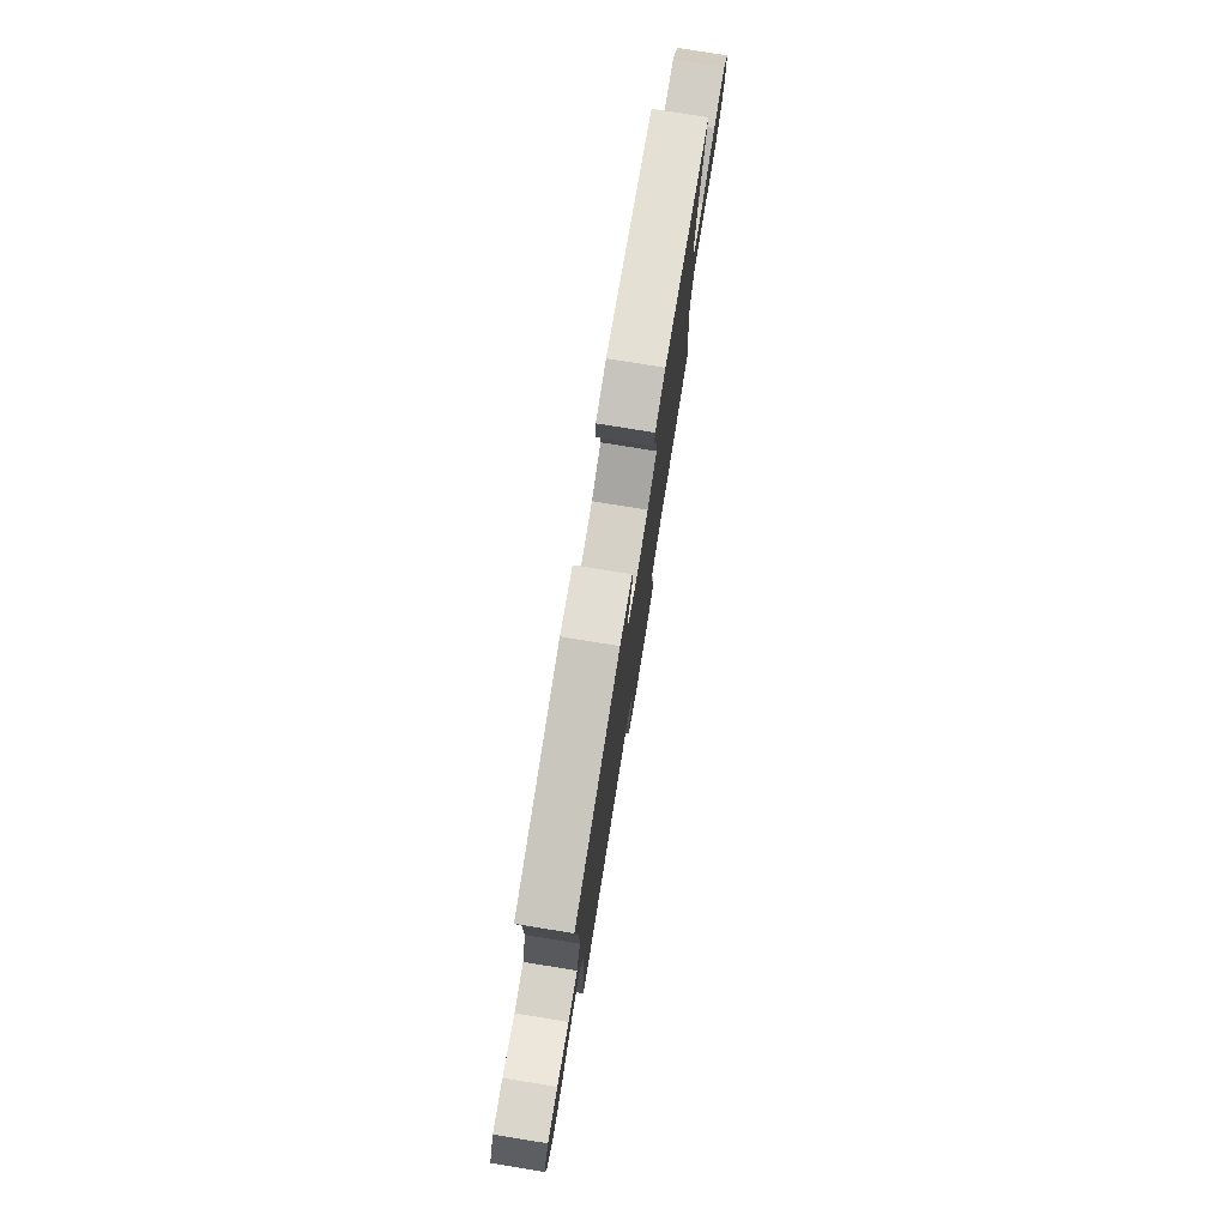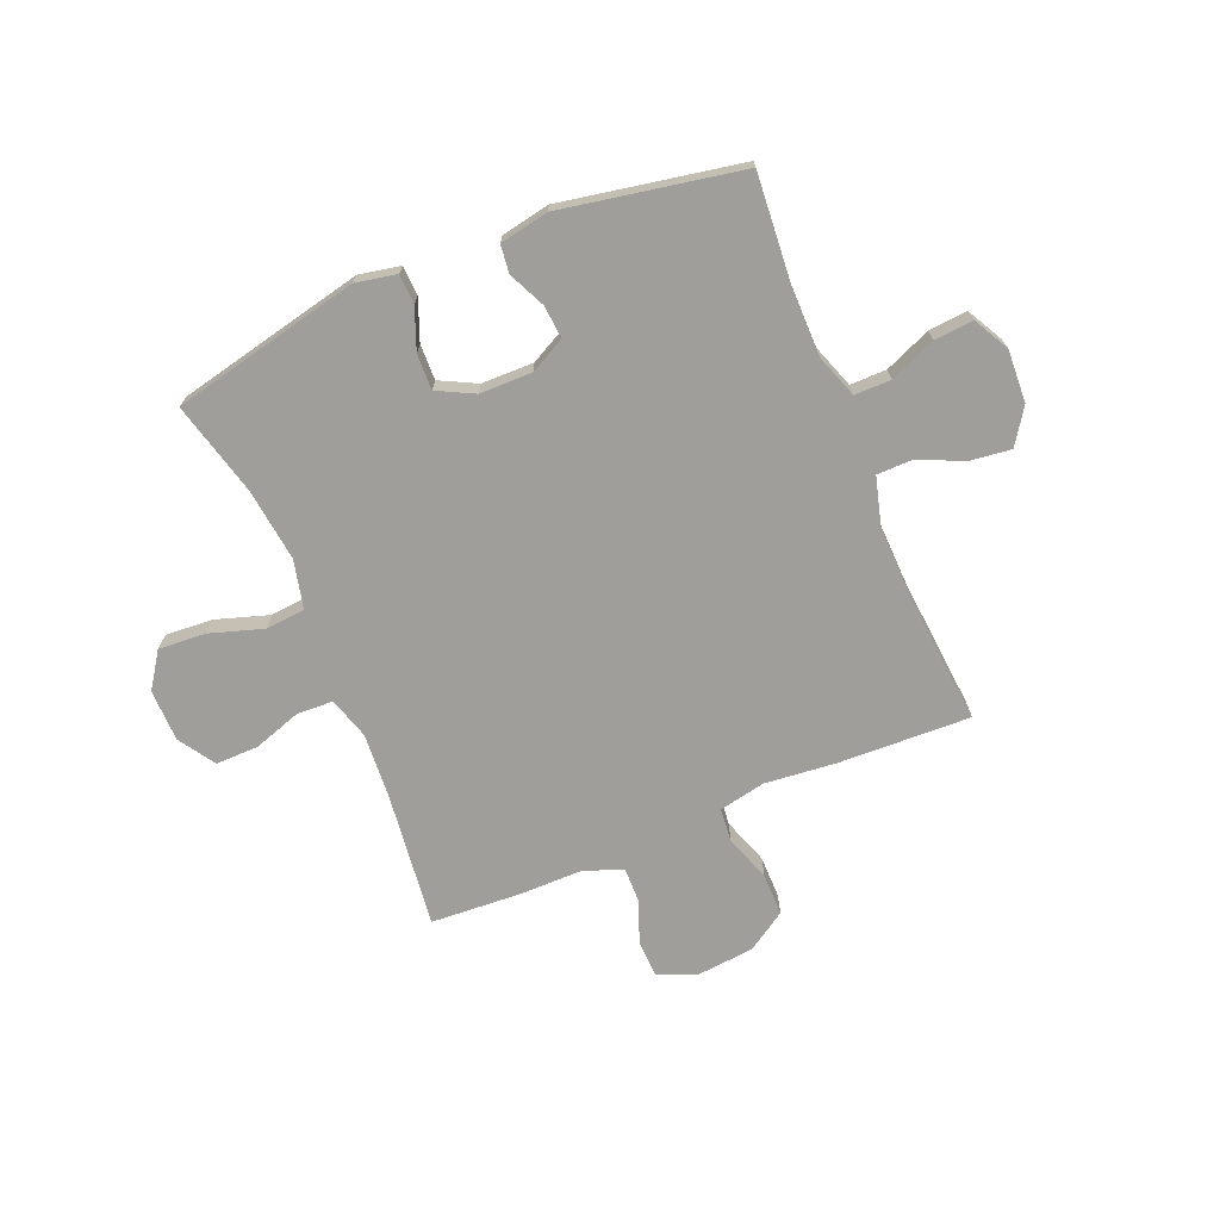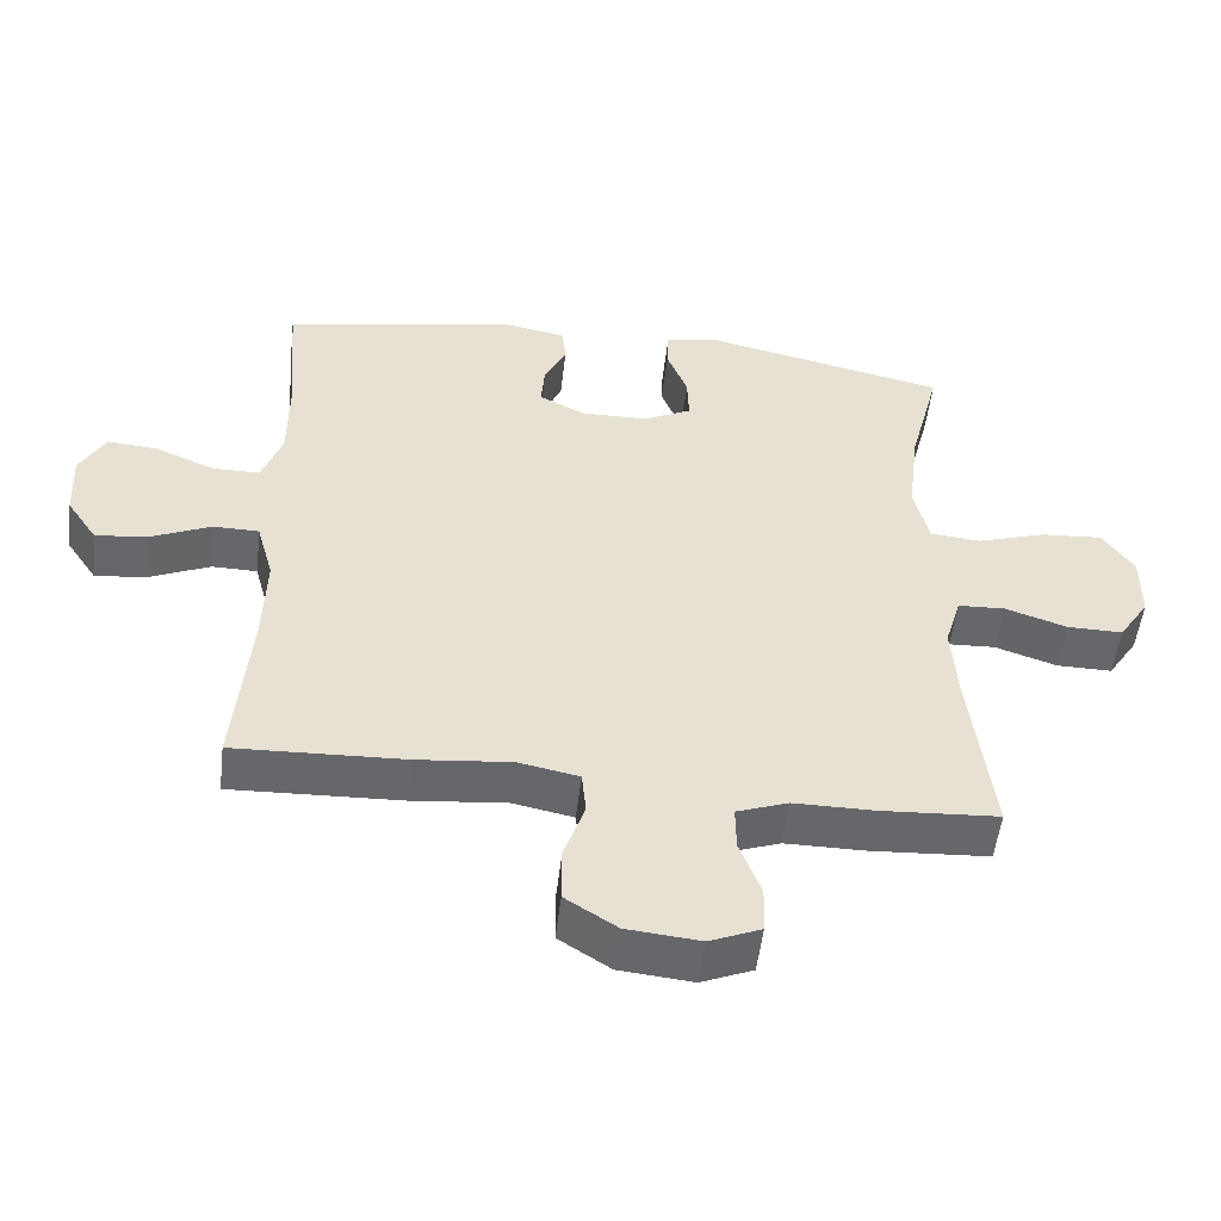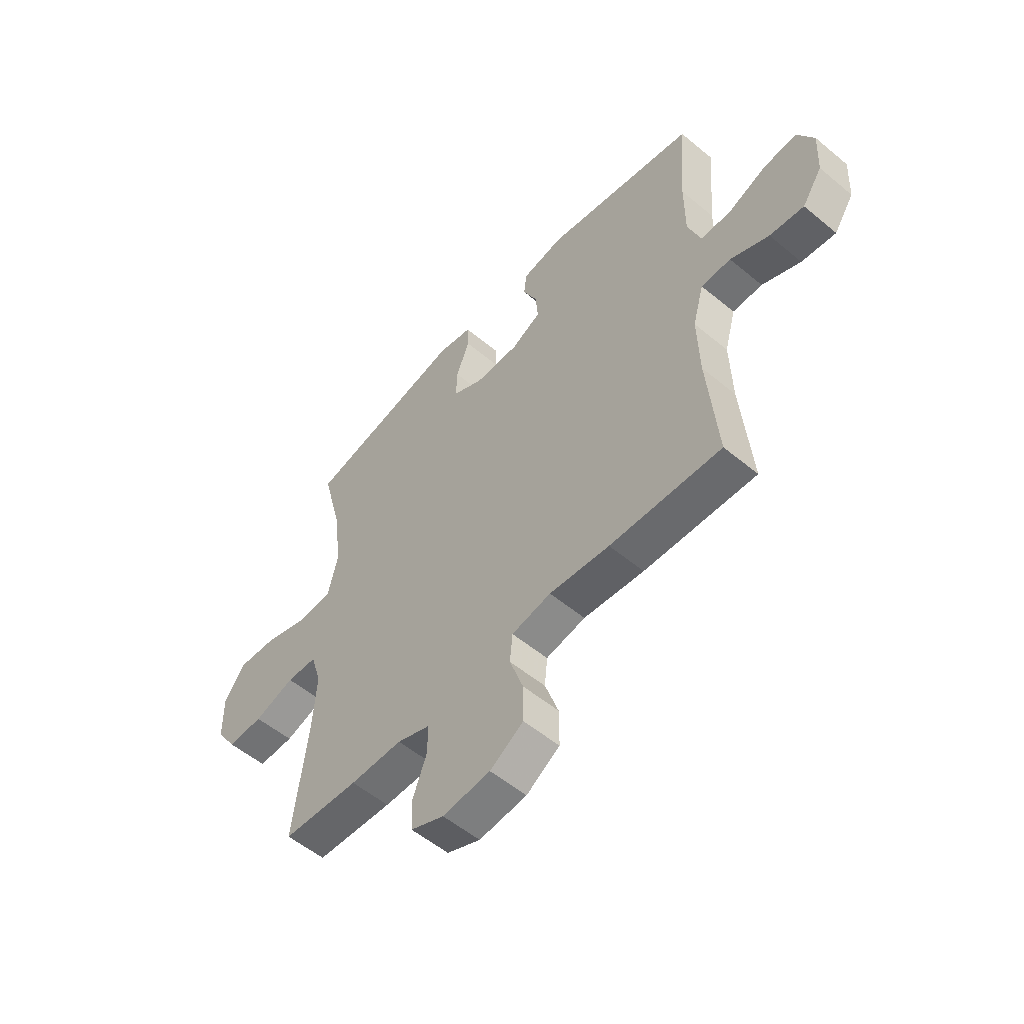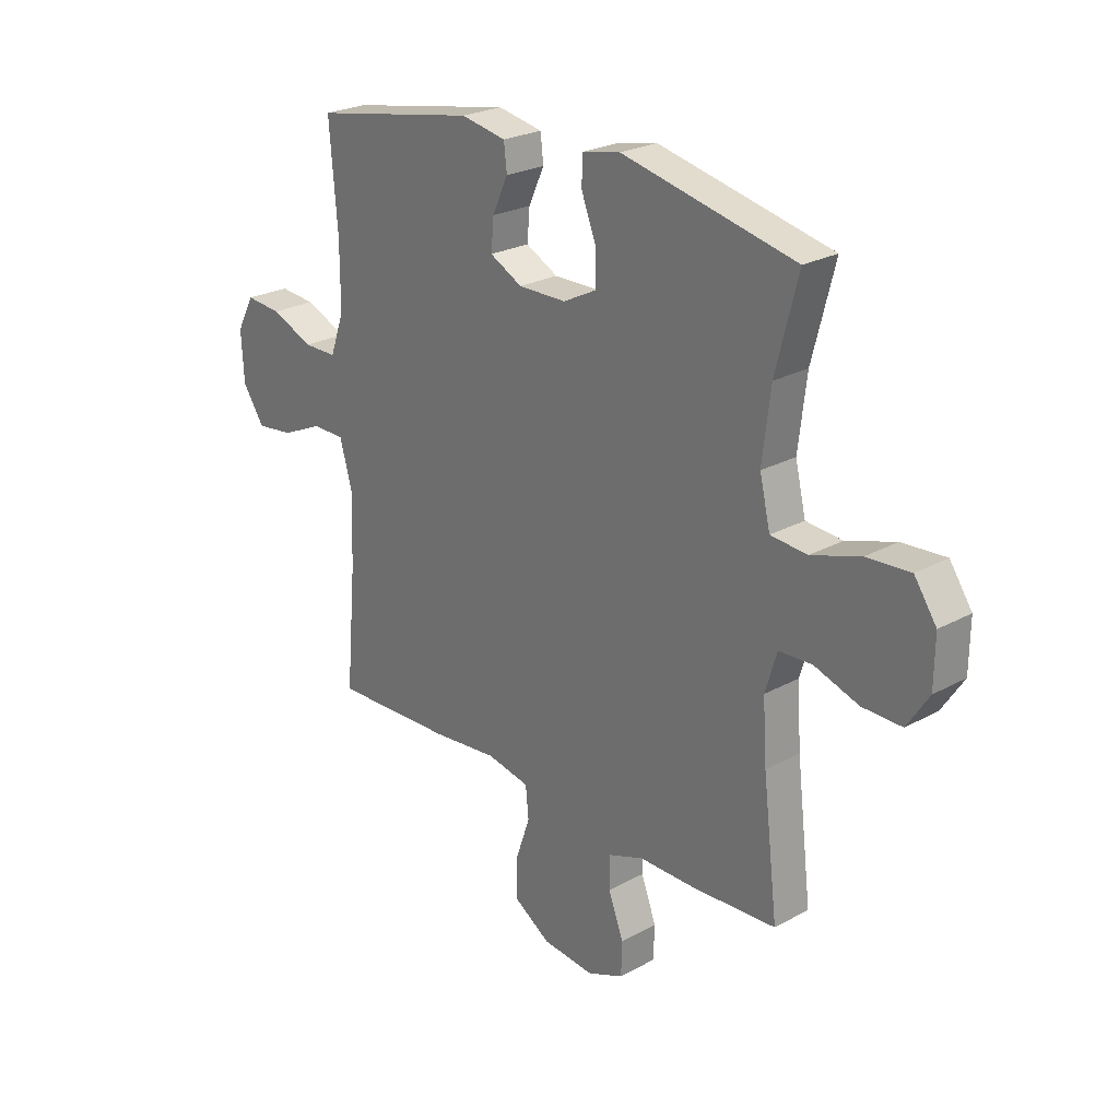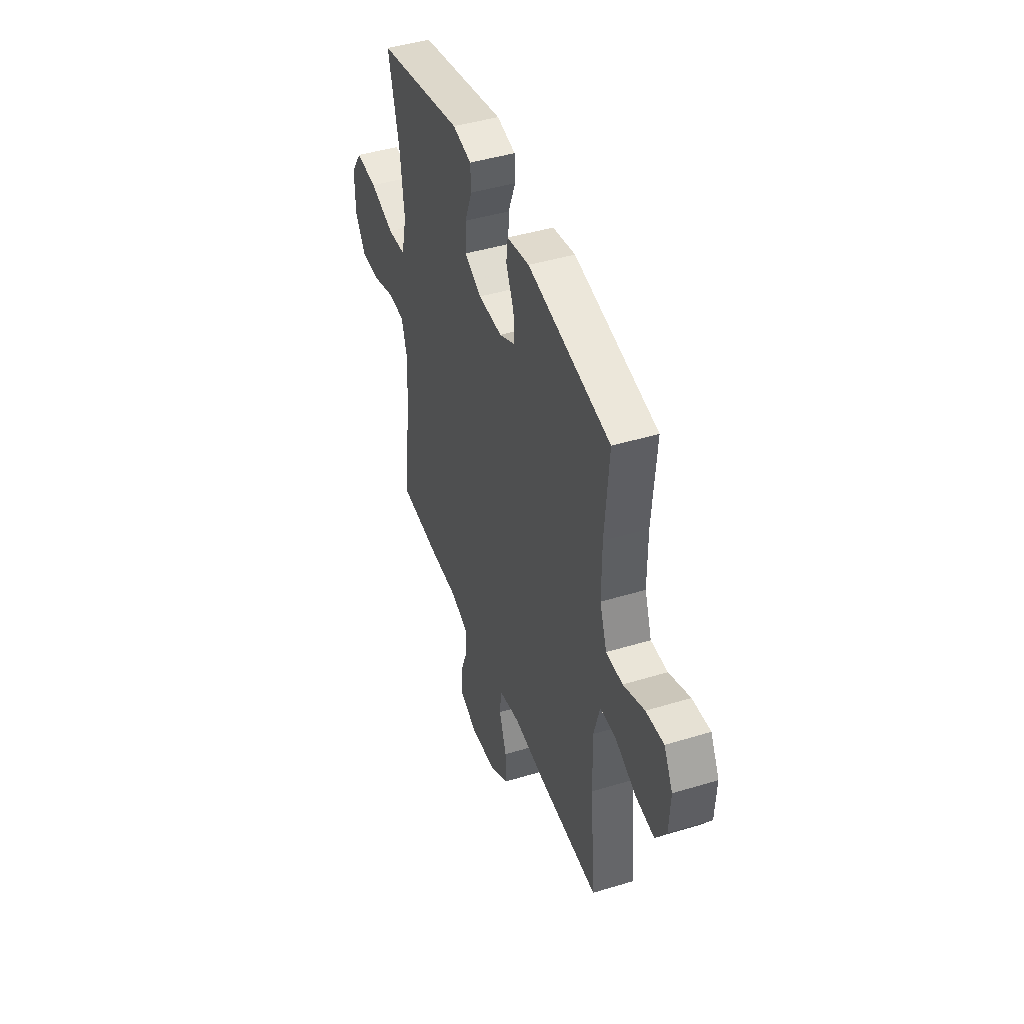
<metadata>
{"format":"obj","ext":"obj","renderer":"f3d","projection":"perspective","resolution":1024,"background":"white","views":[{"elev":78.5,"azim":99.2,"up":"+Z"},{"elev":-70.8,"azim":22.6,"up":"+Y"},{"elev":-52.2,"azim":173.3,"up":"+Z"},{"elev":-54.8,"azim":48.7,"up":"+Z"},{"elev":24.7,"azim":-131.9,"up":"+Z"},{"elev":44.7,"azim":70.5,"up":"+Z"}]}
</metadata>
<code>
v -0.5 0.07 -0.5
v -0.47 0.07 -0.252
v -0.462 0.07 -0.135
v -0.485 0.07 -0.059
v -0.551 0.07 -0.056
v -0.638 0.07 -0.085
v -0.716 0.07 -0.086
v -0.759 0.07 -0.02
v -0.76 0.07 0.075
v -0.716 0.07 0.139
v -0.63 0.07 0.133
v -0.533 0.07 0.102
v -0.461 0.07 0.108
v -0.44 0.07 0.196
v -0.456 0.07 0.329
v -0.5 0.07 0.5
v -0.158 0.07 0.576
v -0.083 0.07 0.561
v -0.081 0.07 0.507
v -0.11 0.07 0.433
v -0.112 0.07 0.368
v -0.045 0.07 0.334
v 0.05 0.07 0.333
v 0.114 0.07 0.366
v 0.109 0.07 0.426
v 0.078 0.07 0.493
v 0.084 0.07 0.544
v 0.173 0.07 0.561
v 0.5 0.07 0.5
v 0.484 0.07 0.304
v 0.484 0.07 0.179
v 0.512 0.07 0.1
v 0.578 0.07 0.1
v 0.662 0.07 0.135
v 0.733 0.07 0.141
v 0.768 0.07 0.076
v 0.763 0.07 -0.02
v 0.72 0.07 -0.084
v 0.646 0.07 -0.075
v 0.563 0.07 -0.038
v 0.499 0.07 -0.039
v 0.475 0.07 -0.126
v 0.479 0.07 -0.261
v 0.5 0.07 -0.5
v 0.26 0.07 -0.491
v 0.13 0.07 -0.478
v 0.045 0.07 -0.495
v 0.039 0.07 -0.556
v 0.068 0.07 -0.64
v 0.068 0.07 -0.718
v -0.004 0.07 -0.764
v -0.107 0.07 -0.774
v -0.179 0.07 -0.744
v -0.181 0.07 -0.678
v -0.151 0.07 -0.599
v -0.15 0.07 -0.536
v -0.222 0.07 -0.51
v -0.335 0.07 -0.51
v -0.5 0 -0.5
v -0.47 0 -0.252
v -0.462 0 -0.135
v -0.485 0 -0.059
v -0.551 0 -0.056
v -0.638 0 -0.085
v -0.716 0 -0.086
v -0.759 0 -0.02
v -0.76 0 0.075
v -0.716 0 0.139
v -0.63 0 0.133
v -0.533 0 0.102
v -0.461 0 0.108
v -0.44 0 0.196
v -0.456 0 0.329
v -0.5 0 0.5
v -0.158 0 0.576
v -0.083 0 0.561
v -0.081 0 0.507
v -0.11 0 0.433
v -0.112 0 0.368
v -0.045 0 0.334
v 0.05 0 0.333
v 0.114 0 0.366
v 0.109 0 0.426
v 0.078 0 0.493
v 0.084 0 0.544
v 0.173 0 0.561
v 0.5 0 0.5
v 0.484 0 0.304
v 0.484 0 0.179
v 0.512 0 0.1
v 0.578 0 0.1
v 0.662 0 0.135
v 0.733 0 0.141
v 0.768 0 0.076
v 0.763 0 -0.02
v 0.72 0 -0.084
v 0.646 0 -0.075
v 0.563 0 -0.038
v 0.499 0 -0.039
v 0.475 0 -0.126
v 0.479 0 -0.261
v 0.5 0 -0.5
v 0.26 0 -0.491
v 0.13 0 -0.478
v 0.045 0 -0.495
v 0.039 0 -0.556
v 0.068 0 -0.64
v 0.068 0 -0.718
v -0.004 0 -0.764
v -0.107 0 -0.774
v -0.179 0 -0.744
v -0.181 0 -0.678
v -0.151 0 -0.599
v -0.15 0 -0.536
v -0.222 0 -0.51
v -0.335 0 -0.51
f 57 58 1 2
f 56 57 2 3
f 53 54 55
f 52 53 55
f 51 52 55
f 50 51 55
f 49 50 55
f 48 49 55
f 47 48 55 56
f 43 44 45 46
f 42 43 46 47
f 56 3 4
f 47 56 4
f 42 47 4
f 41 42 4
f 38 39 40
f 37 38 40
f 36 37 40
f 35 36 40
f 34 35 40
f 33 34 40
f 32 33 40 41
f 28 29 30
f 27 28 30
f 26 27 30
f 25 26 30
f 24 25 30 31
f 41 4 5
f 32 41 5
f 31 32 5
f 24 31 5
f 23 24 5
f 18 19 20
f 17 18 20
f 16 17 20
f 15 16 20
f 14 15 20 21
f 13 14 21 22
f 10 11 12
f 9 10 12
f 8 9 12
f 7 8 12
f 6 7 12
f 5 6 12
f 5 12 13
f 5 13 22 23
f 60 59 116 115
f 61 60 115 114
f 113 112 111
f 113 111 110
f 113 110 109
f 113 109 108
f 113 108 107
f 113 107 106
f 114 113 106 105
f 104 103 102 101
f 105 104 101 100
f 62 61 114
f 62 114 105
f 62 105 100
f 62 100 99
f 98 97 96
f 98 96 95
f 98 95 94
f 98 94 93
f 98 93 92
f 98 92 91
f 99 98 91 90
f 88 87 86
f 88 86 85
f 88 85 84
f 88 84 83
f 89 88 83 82
f 63 62 99
f 63 99 90
f 63 90 89
f 63 89 82
f 63 82 81
f 78 77 76
f 78 76 75
f 78 75 74
f 78 74 73
f 79 78 73 72
f 80 79 72 71
f 70 69 68
f 70 68 67
f 70 67 66
f 70 66 65
f 70 65 64
f 70 64 63
f 71 70 63
f 81 80 71 63
f 1 59 60 2
f 2 60 61 3
f 3 61 62 4
f 4 62 63 5
f 5 63 64 6
f 6 64 65 7
f 7 65 66 8
f 8 66 67 9
f 9 67 68 10
f 10 68 69 11
f 11 69 70 12
f 12 70 71 13
f 13 71 72 14
f 14 72 73 15
f 15 73 74 16
f 16 74 75 17
f 17 75 76 18
f 18 76 77 19
f 19 77 78 20
f 20 78 79 21
f 21 79 80 22
f 22 80 81 23
f 23 81 82 24
f 24 82 83 25
f 25 83 84 26
f 26 84 85 27
f 27 85 86 28
f 28 86 87 29
f 29 87 88 30
f 30 88 89 31
f 31 89 90 32
f 32 90 91 33
f 33 91 92 34
f 34 92 93 35
f 35 93 94 36
f 36 94 95 37
f 37 95 96 38
f 38 96 97 39
f 39 97 98 40
f 40 98 99 41
f 41 99 100 42
f 42 100 101 43
f 43 101 102 44
f 44 102 103 45
f 45 103 104 46
f 46 104 105 47
f 47 105 106 48
f 48 106 107 49
f 49 107 108 50
f 50 108 109 51
f 51 109 110 52
f 52 110 111 53
f 53 111 112 54
f 54 112 113 55
f 55 113 114 56
f 56 114 115 57
f 57 115 116 58
f 58 116 59 1

</code>
